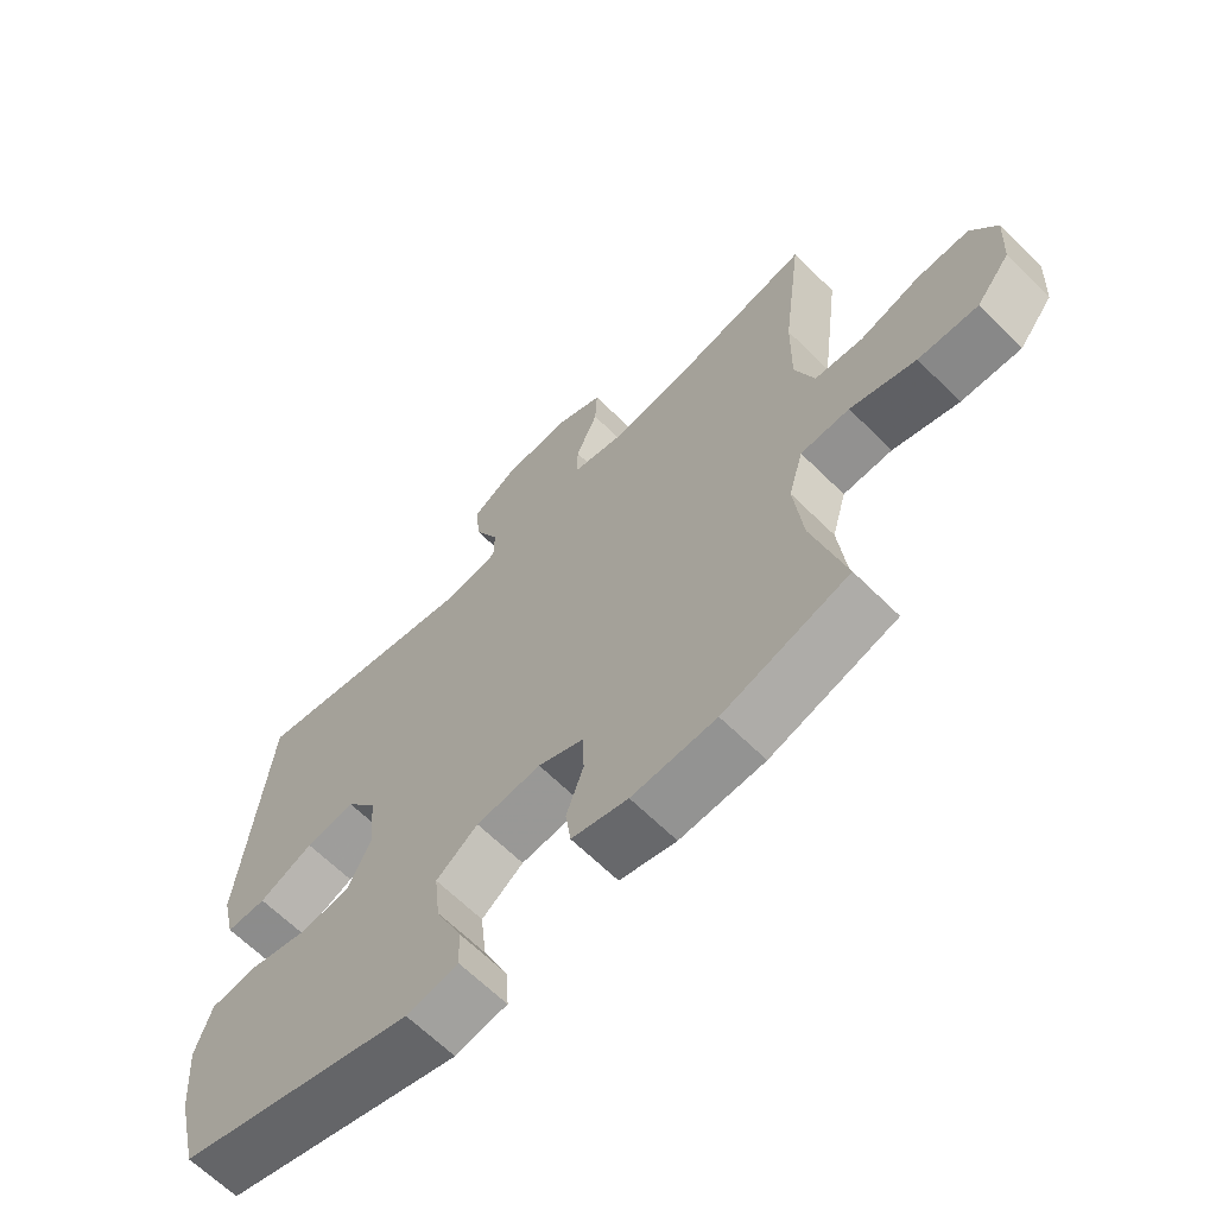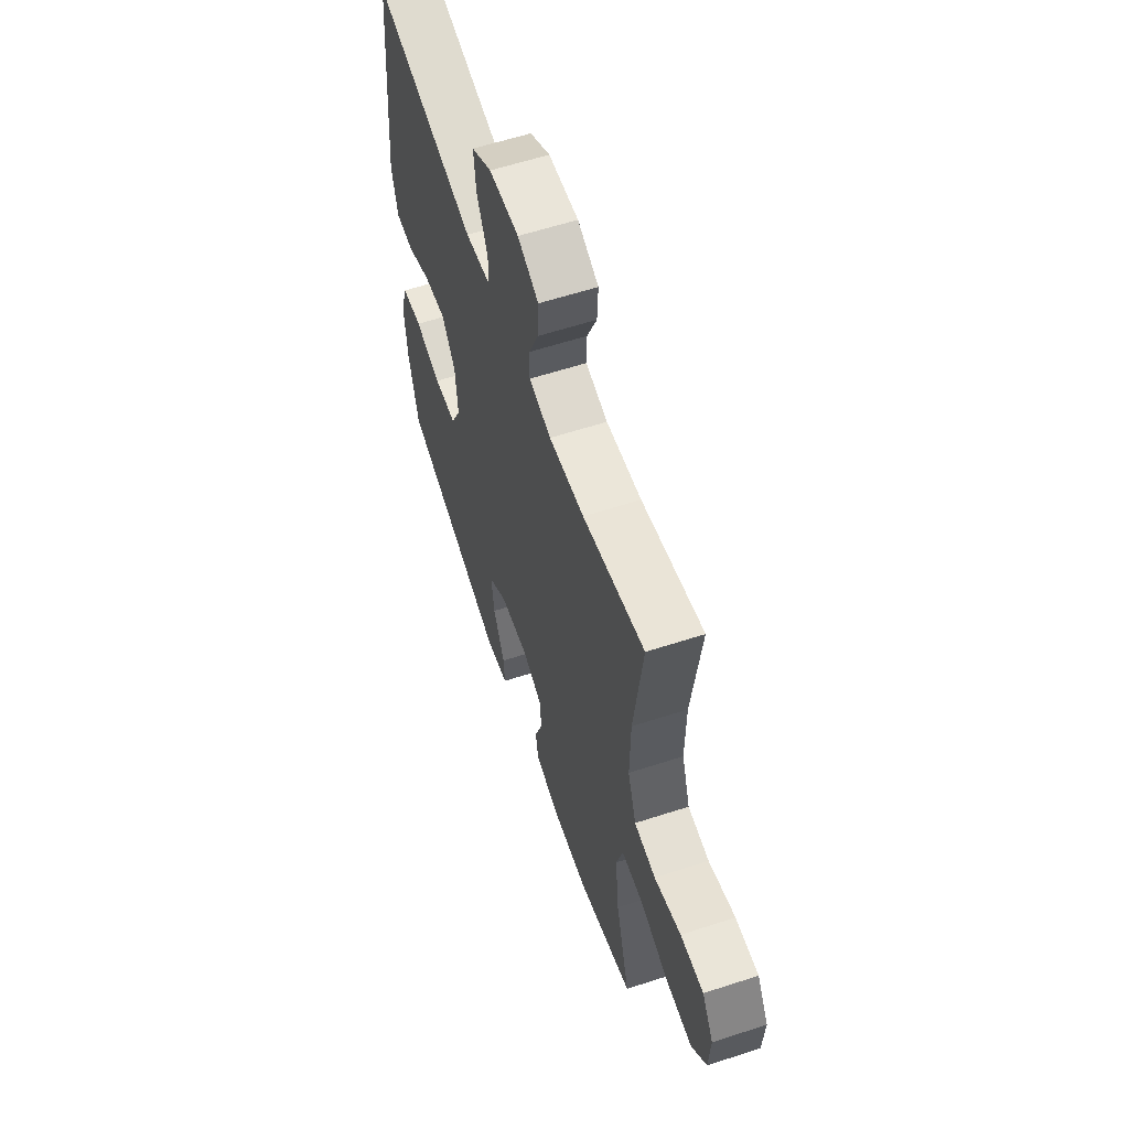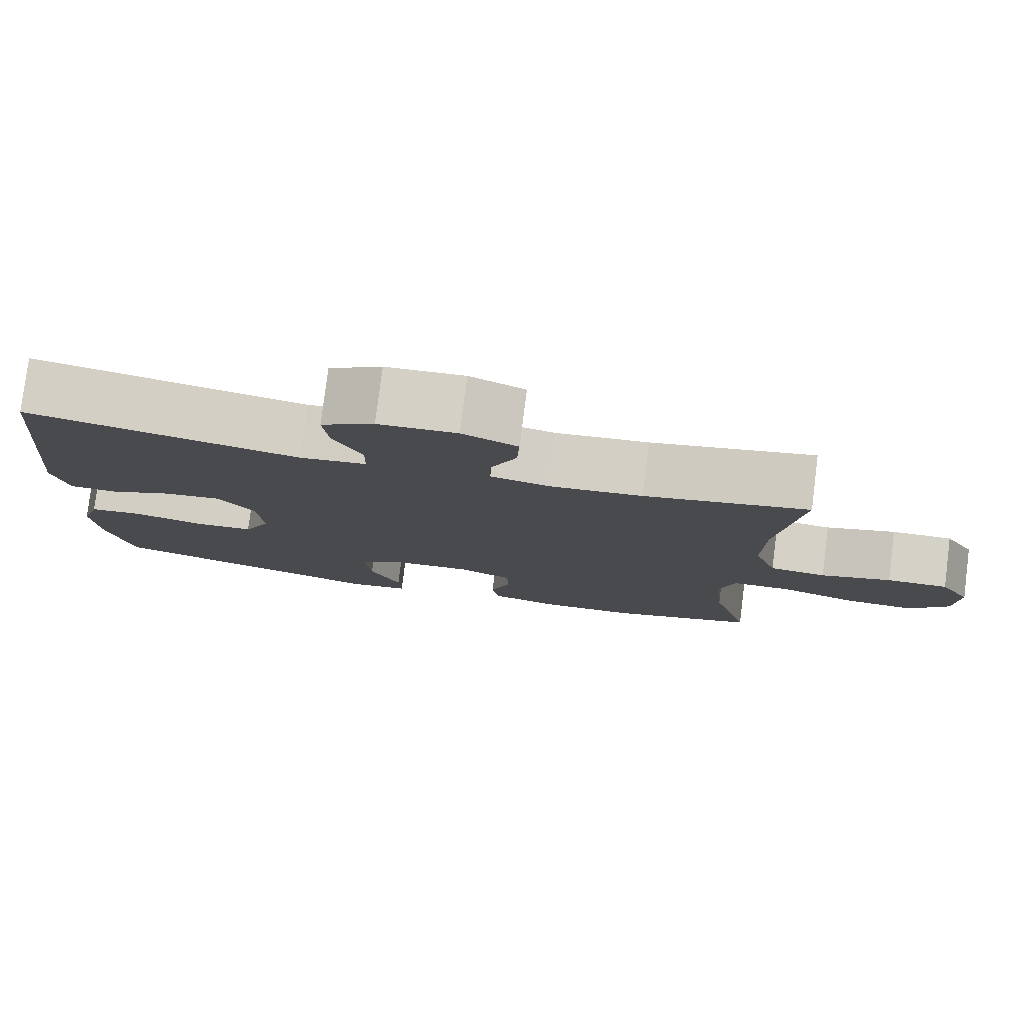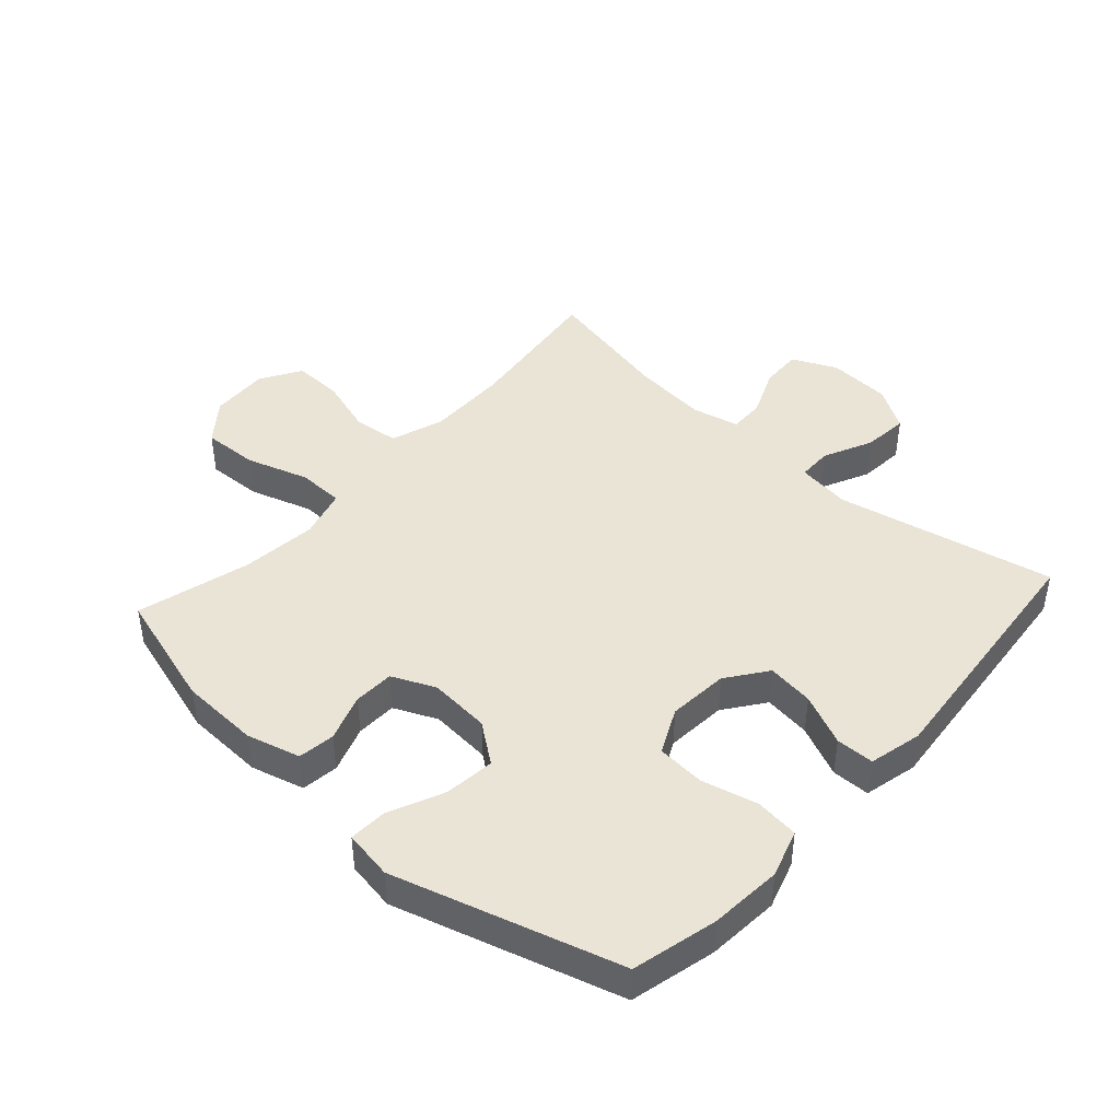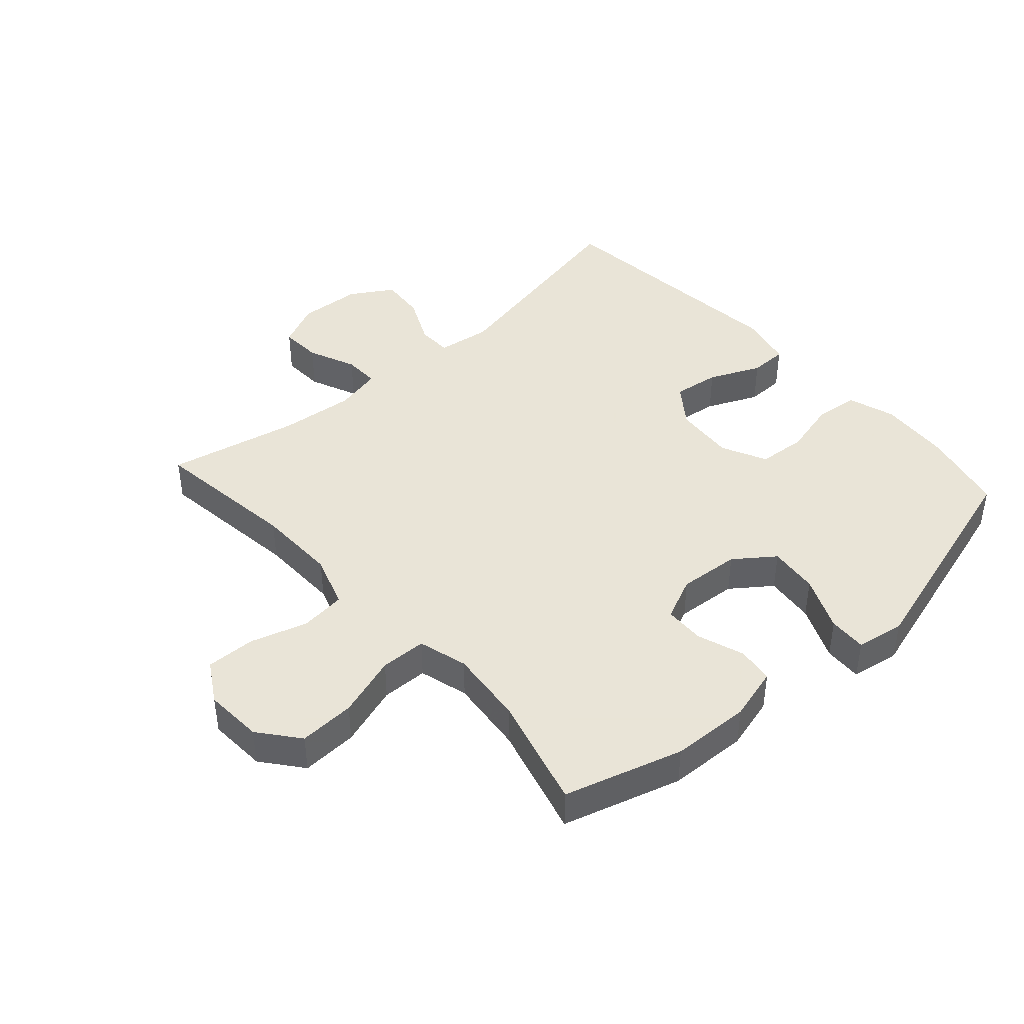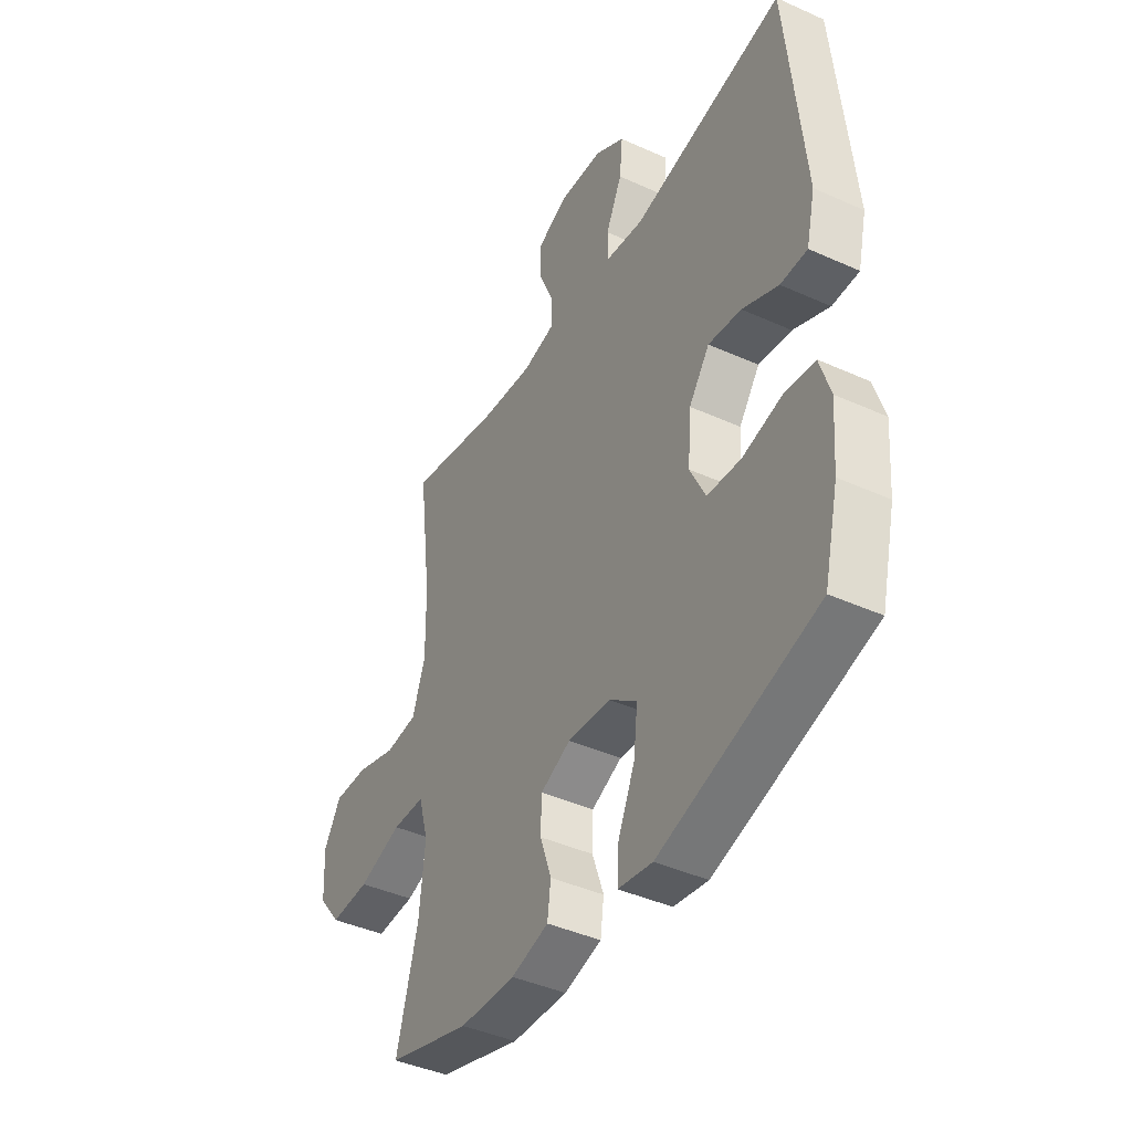
<metadata>
{"format":"obj","ext":"obj","renderer":"f3d","projection":"perspective","resolution":1024,"background":"white","views":[{"elev":-64.9,"azim":45.2,"up":"+Z"},{"elev":60.0,"azim":71.5,"up":"+Z"},{"elev":79.4,"azim":7.2,"up":"+Z"},{"elev":43.7,"azim":-138.0,"up":"+Y"},{"elev":42.8,"azim":138.1,"up":"+Y"},{"elev":-42.1,"azim":-118.5,"up":"+Z"}]}
</metadata>
<code>
v -0.5 0.07 -0.5
v -0.533 0.07 -0.364
v -0.542 0.07 -0.249
v -0.518 0.07 -0.173
v -0.449 0.07 -0.165
v -0.359 0.07 -0.187
v -0.282 0.07 -0.181
v -0.247 0.07 -0.109
v -0.255 0.07 -0.012
v -0.302 0.07 0.052
v -0.377 0.07 0.042
v -0.459 0.07 0.005
v -0.52 0.07 0.006
v -0.54 0.07 0.091
v -0.5 0.07 0.5
v -0.151 0.07 0.428
v -0.065 0.07 0.44
v -0.064 0.07 0.495
v -0.101 0.07 0.573
v -0.108 0.07 0.646
v -0.04 0.07 0.688
v 0.061 0.07 0.694
v 0.132 0.07 0.661
v 0.129 0.07 0.594
v 0.096 0.07 0.517
v 0.095 0.07 0.46
v 0.17 0.07 0.443
v 0.29 0.07 0.455
v 0.5 0.07 0.5
v 0.47 0.07 0.263
v 0.468 0.07 0.134
v 0.497 0.07 0.049
v 0.57 0.07 0.041
v 0.661 0.07 0.069
v 0.74 0.07 0.071
v 0.779 0.07 0.006
v 0.774 0.07 -0.088
v 0.723 0.07 -0.152
v 0.633 0.07 -0.148
v 0.534 0.07 -0.116
v 0.46 0.07 -0.118
v 0.438 0.07 -0.197
v 0.451 0.07 -0.319
v 0.5 0.07 -0.5
v 0.311 0.07 -0.556
v 0.184 0.07 -0.561
v 0.099 0.07 -0.538
v 0.091 0.07 -0.479
v 0.117 0.07 -0.404
v 0.115 0.07 -0.339
v 0.046 0.07 -0.308
v -0.052 0.07 -0.316
v -0.115 0.07 -0.363
v -0.106 0.07 -0.443
v -0.067 0.07 -0.531
v -0.064 0.07 -0.592
v -0.142 0.07 -0.605
v -0.5 0 -0.5
v -0.533 0 -0.364
v -0.542 0 -0.249
v -0.518 0 -0.173
v -0.449 0 -0.165
v -0.359 0 -0.187
v -0.282 0 -0.181
v -0.247 0 -0.109
v -0.255 0 -0.012
v -0.302 0 0.052
v -0.377 0 0.042
v -0.459 0 0.005
v -0.52 0 0.006
v -0.54 0 0.091
v -0.5 0 0.5
v -0.151 0 0.428
v -0.065 0 0.44
v -0.064 0 0.495
v -0.101 0 0.573
v -0.108 0 0.646
v -0.04 0 0.688
v 0.061 0 0.694
v 0.132 0 0.661
v 0.129 0 0.594
v 0.096 0 0.517
v 0.095 0 0.46
v 0.17 0 0.443
v 0.29 0 0.455
v 0.5 0 0.5
v 0.47 0 0.263
v 0.468 0 0.134
v 0.497 0 0.049
v 0.57 0 0.041
v 0.661 0 0.069
v 0.74 0 0.071
v 0.779 0 0.006
v 0.774 0 -0.088
v 0.723 0 -0.152
v 0.633 0 -0.148
v 0.534 0 -0.116
v 0.46 0 -0.118
v 0.438 0 -0.197
v 0.451 0 -0.319
v 0.5 0 -0.5
v 0.311 0 -0.556
v 0.184 0 -0.561
v 0.099 0 -0.538
v 0.091 0 -0.479
v 0.117 0 -0.404
v 0.115 0 -0.339
v 0.046 0 -0.308
v -0.052 0 -0.316
v -0.115 0 -0.363
v -0.106 0 -0.443
v -0.067 0 -0.531
v -0.064 0 -0.592
v -0.142 0 -0.605
f 54 55 56 57
f 53 54 57 1
f 52 53 1 2
f 46 47 48 49
f 46 49 50
f 43 44 45 46
f 42 43 46 50
f 41 42 50 51
f 37 38 39 40
f 37 40 41
f 36 37 41
f 33 34 35 36
f 32 33 36 41
f 31 32 41 51
f 28 29 30
f 27 28 30 31
f 26 27 31 51
f 22 23 24 25
f 18 19 20 21
f 17 18 21 22
f 13 14 15 16
f 11 12 13 16
f 10 11 16 17
f 9 10 17
f 8 9 17 22
f 3 4 5 6
f 52 2 3 6
f 52 6 7
f 51 52 7 8
f 25 26 51
f 8 22 25 51
f 114 113 112 111
f 58 114 111 110
f 59 58 110 109
f 106 105 104 103
f 107 106 103
f 103 102 101 100
f 107 103 100 99
f 108 107 99 98
f 97 96 95 94
f 98 97 94
f 98 94 93
f 93 92 91 90
f 98 93 90 89
f 108 98 89 88
f 87 86 85
f 88 87 85 84
f 108 88 84 83
f 82 81 80 79
f 78 77 76 75
f 79 78 75 74
f 73 72 71 70
f 73 70 69 68
f 74 73 68 67
f 74 67 66
f 79 74 66 65
f 63 62 61 60
f 63 60 59 109
f 64 63 109
f 65 64 109 108
f 108 83 82
f 108 82 79 65
f 1 58 59 2
f 2 59 60 3
f 3 60 61 4
f 4 61 62 5
f 5 62 63 6
f 6 63 64 7
f 7 64 65 8
f 8 65 66 9
f 9 66 67 10
f 10 67 68 11
f 11 68 69 12
f 12 69 70 13
f 13 70 71 14
f 14 71 72 15
f 15 72 73 16
f 16 73 74 17
f 17 74 75 18
f 18 75 76 19
f 19 76 77 20
f 20 77 78 21
f 21 78 79 22
f 22 79 80 23
f 23 80 81 24
f 24 81 82 25
f 25 82 83 26
f 26 83 84 27
f 27 84 85 28
f 28 85 86 29
f 29 86 87 30
f 30 87 88 31
f 31 88 89 32
f 32 89 90 33
f 33 90 91 34
f 34 91 92 35
f 35 92 93 36
f 36 93 94 37
f 37 94 95 38
f 38 95 96 39
f 39 96 97 40
f 40 97 98 41
f 41 98 99 42
f 42 99 100 43
f 43 100 101 44
f 44 101 102 45
f 45 102 103 46
f 46 103 104 47
f 47 104 105 48
f 48 105 106 49
f 49 106 107 50
f 50 107 108 51
f 51 108 109 52
f 52 109 110 53
f 53 110 111 54
f 54 111 112 55
f 55 112 113 56
f 56 113 114 57
f 57 114 58 1

</code>
